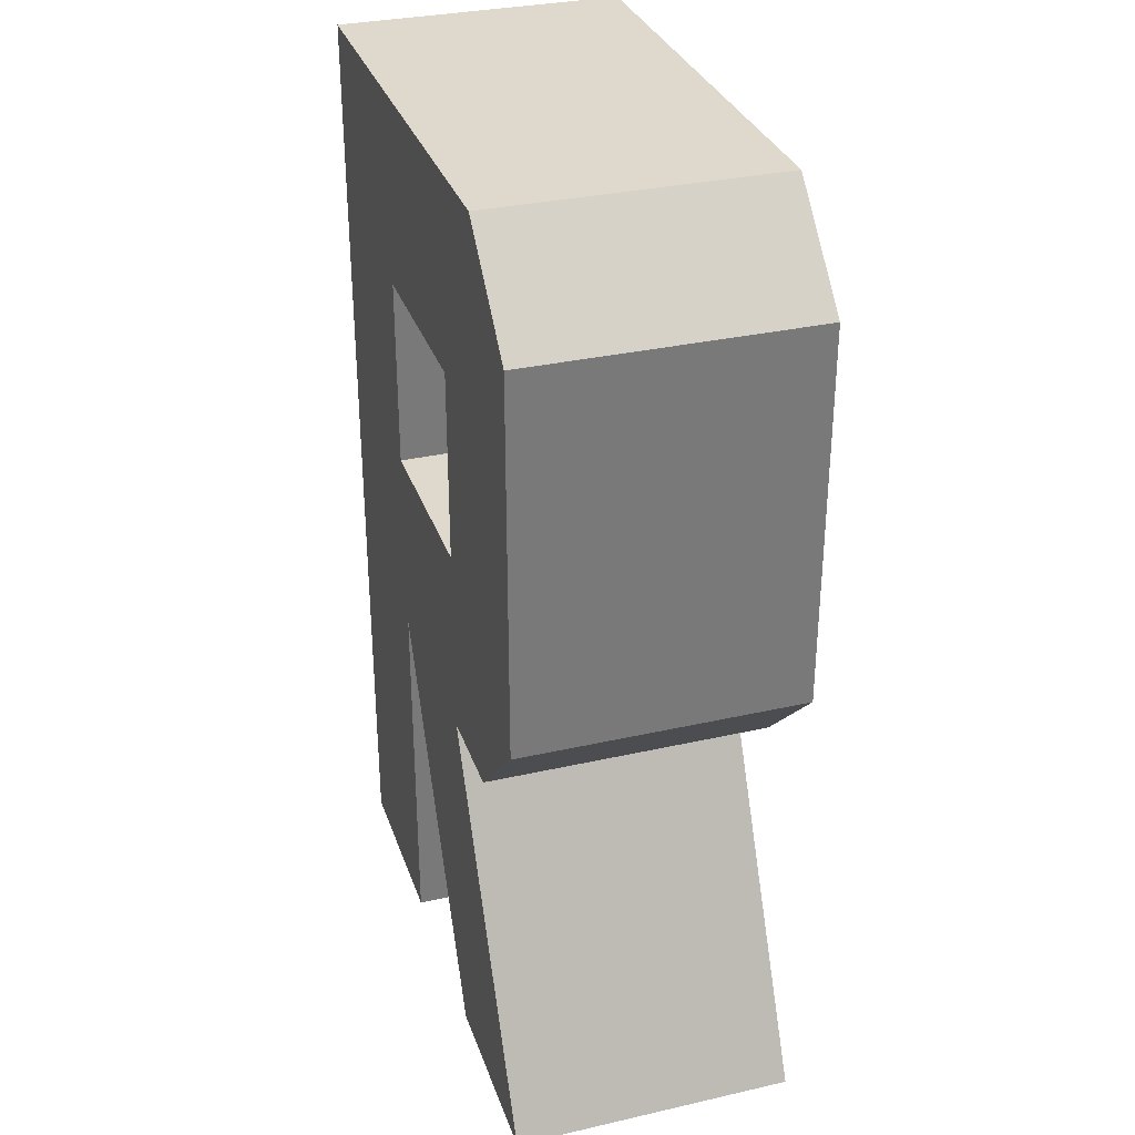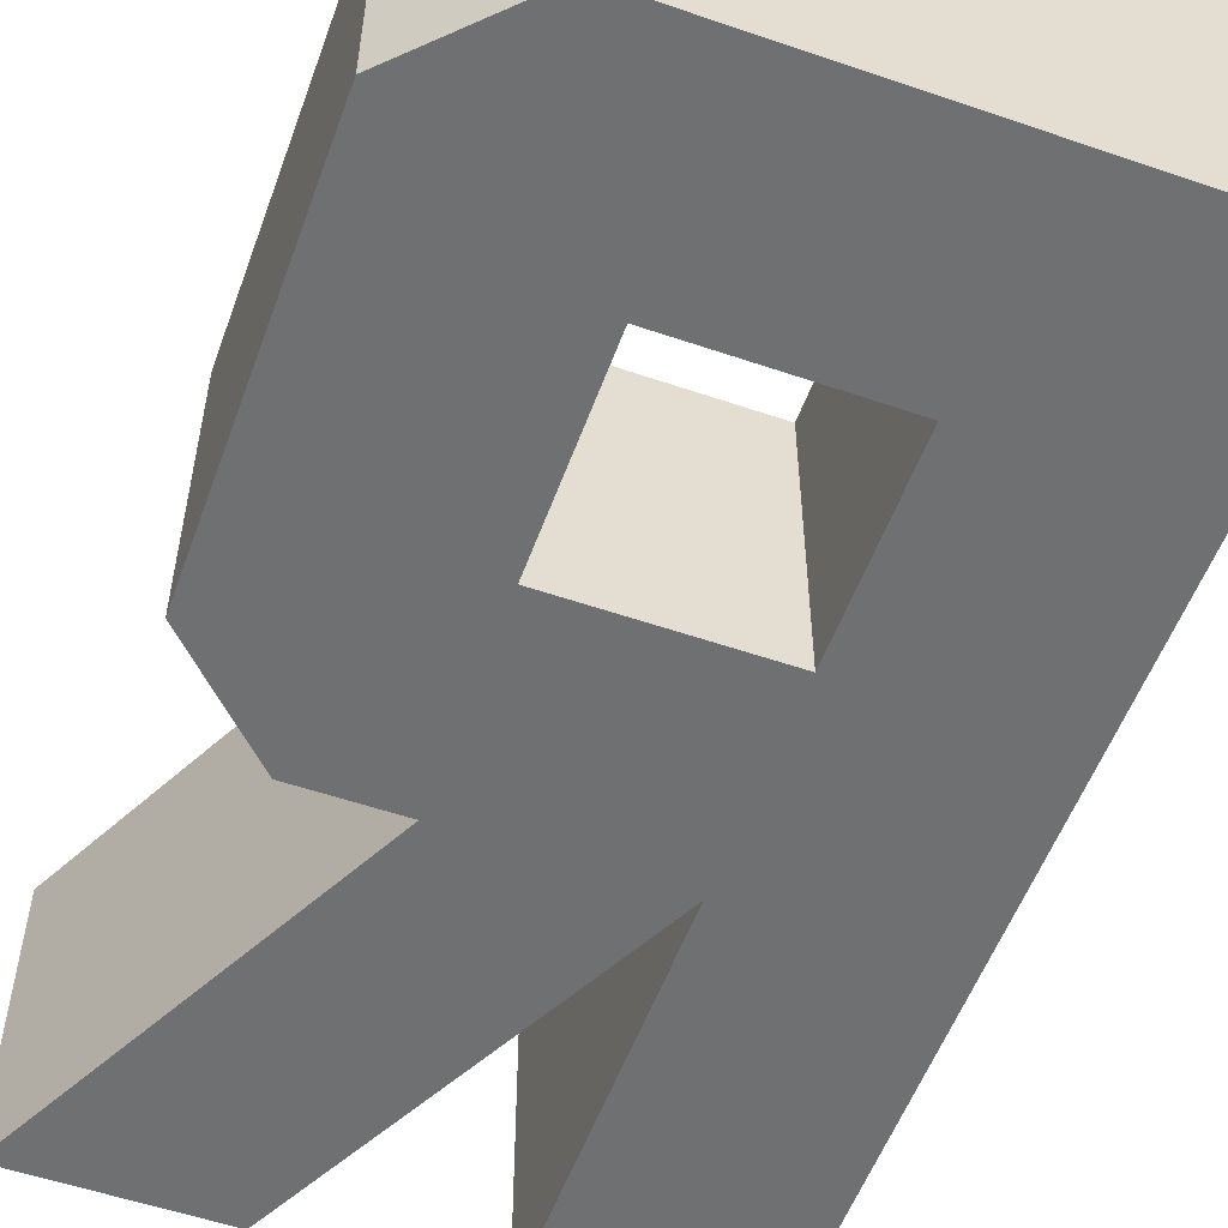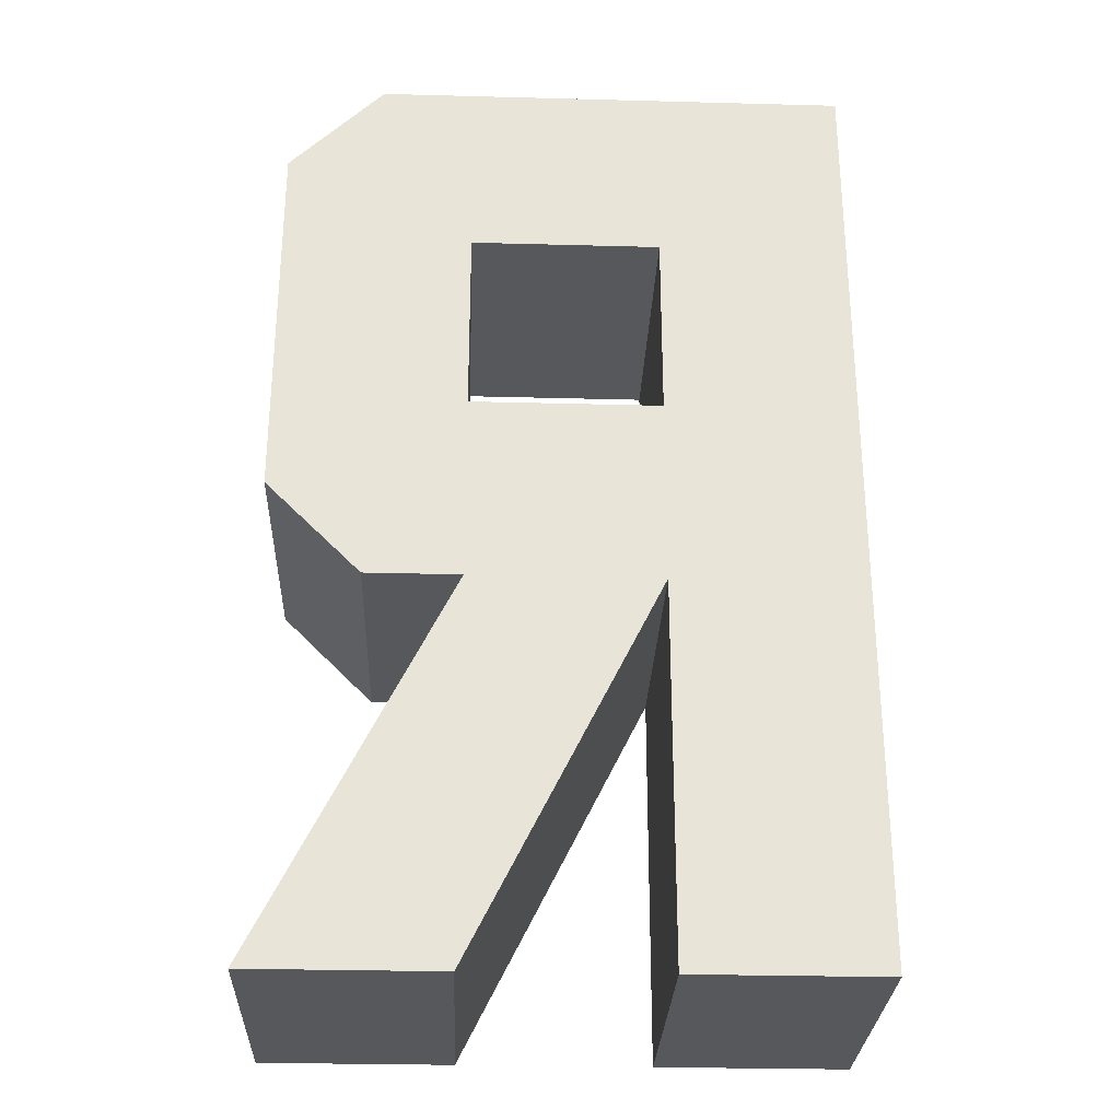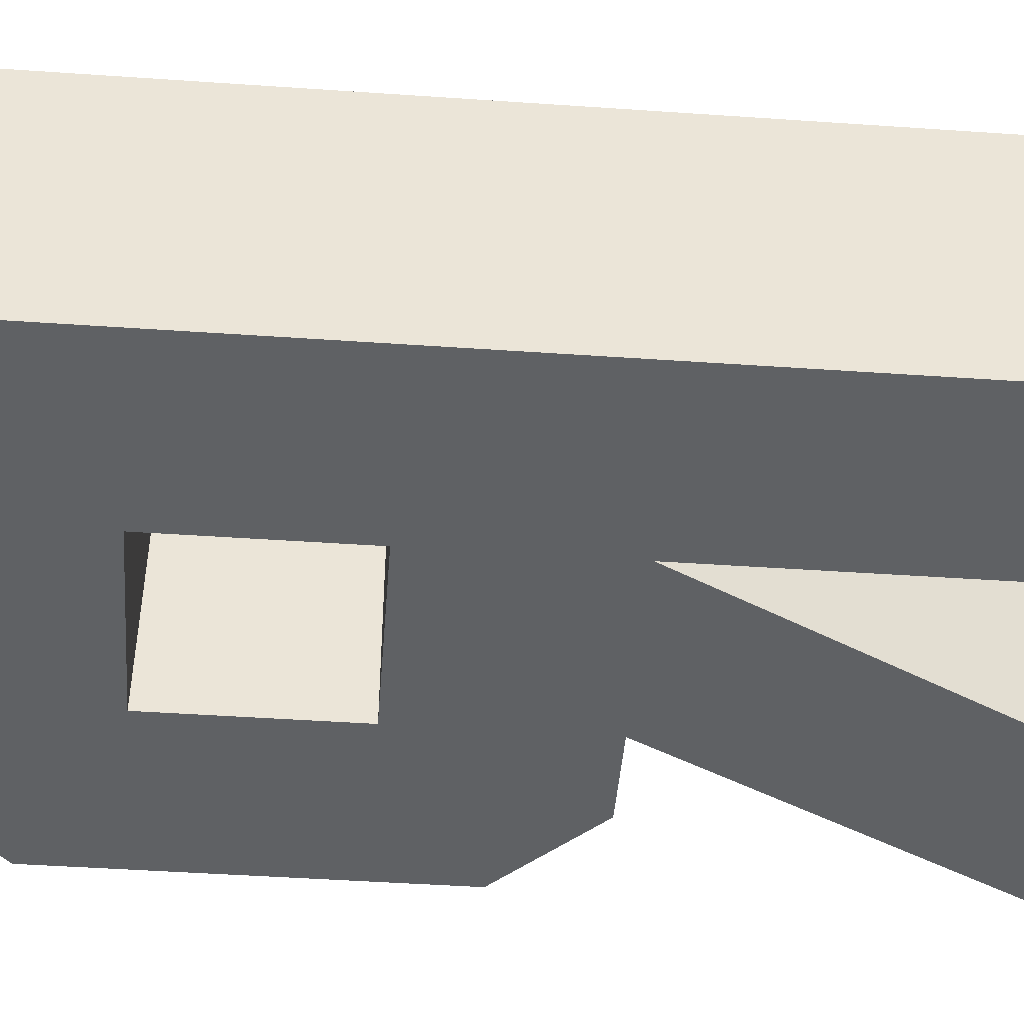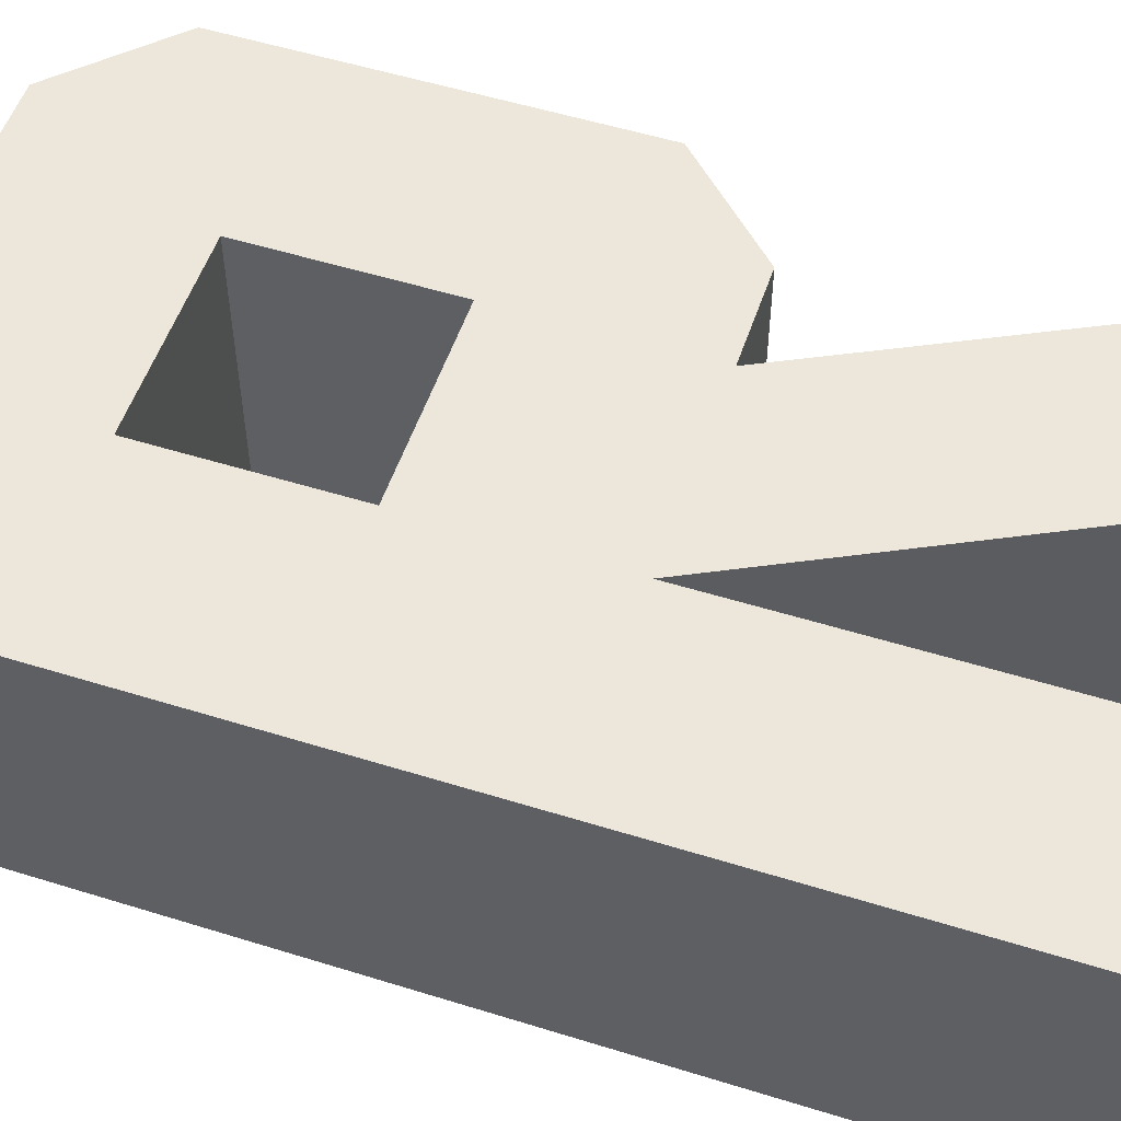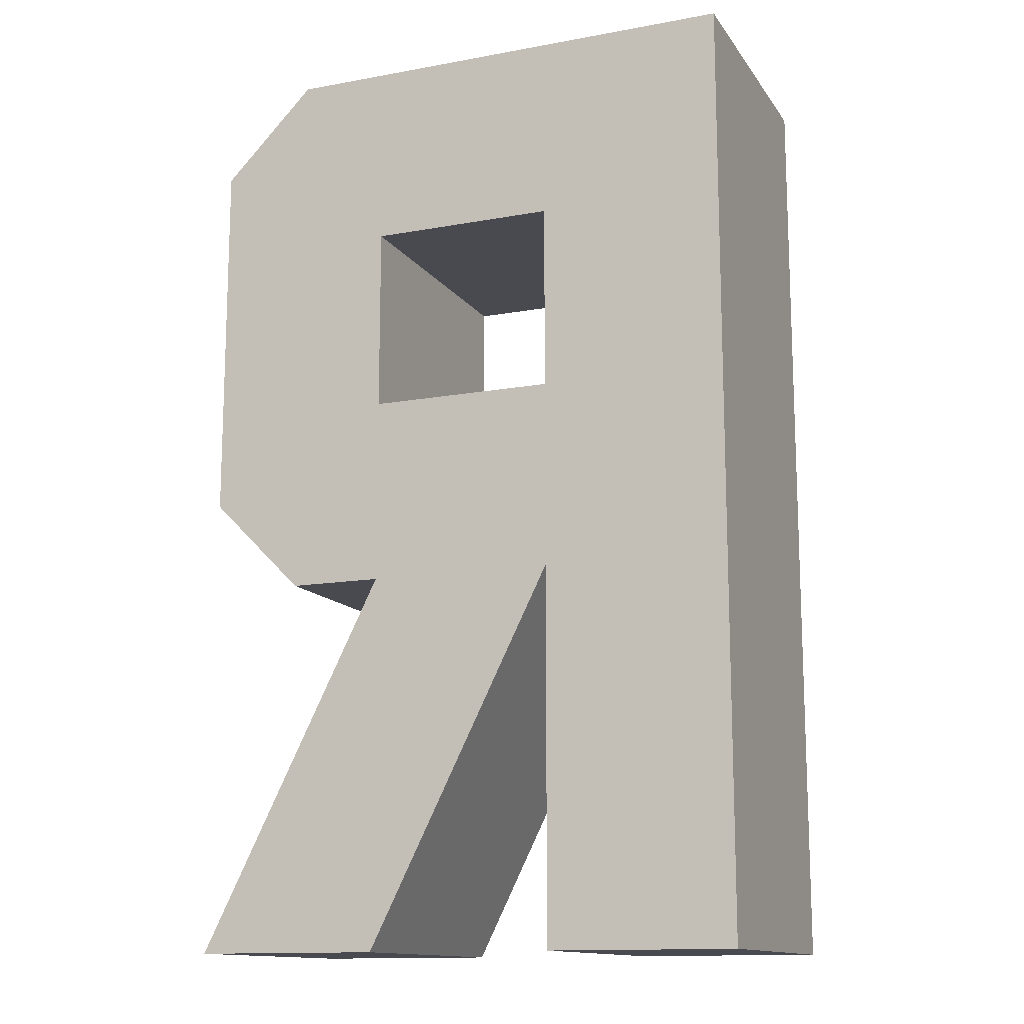
<metadata>
{"format":"obj","ext":"obj","renderer":"f3d","projection":"perspective","resolution":1024,"background":"white","views":[{"elev":32.2,"azim":72.4,"up":"+Y"},{"elev":-54.9,"azim":160.1,"up":"+Z"},{"elev":-28.6,"azim":177.7,"up":"+Y"},{"elev":-46.3,"azim":-94.5,"up":"+Z"},{"elev":53.5,"azim":-71.6,"up":"+Z"},{"elev":-13.6,"azim":-157.7,"up":"+Y"}]}
</metadata>
<code>
v 2 0 0
v 4 0 0
v 4 4 0
v 6 0 0
v 8 0 0
v 6 4 0
v 7 4 0
v 8 5 0
v 8 9 0
v 7 10 0
v 2 10 0
v 4 6 0
v 6 6 0
v 6 8 0
v 4 8 0
v 2 0 3
v 4 0 3
v 4 4 3
v 6 0 3
v 8 0 3
v 6 4 3
v 7 4 3
v 8 5 3
v 8 9 3
v 7 10 3
v 2 10 3
v 4 6 3
v 6 6 3
v 6 8 3
v 4 8 3
f 2 1 3
f 5 4 3
f 6 5 3
f 6 3 13
f 7 6 13
f 8 7 13
f 8 13 9
f 9 13 14
f 9 14 10
f 10 14 11
f 14 15 11
f 15 1 11
f 3 1 12
f 12 1 15
f 13 3 12
f 17 18 16
f 20 18 19
f 21 18 20
f 21 28 18
f 22 28 21
f 23 28 22
f 23 24 28
f 24 29 28
f 24 25 29
f 25 26 29
f 29 26 30
f 30 26 16
f 18 27 16
f 27 30 16
f 28 27 18
f 1 2 16
f 16 2 17
f 2 3 17
f 17 3 18
f 4 5 19
f 19 5 20
f 3 4 18
f 18 4 19
f 5 6 20
f 20 6 21
f 6 7 21
f 21 7 22
f 7 8 22
f 22 8 23
f 8 9 23
f 23 9 24
f 14 13 29
f 29 13 28
f 9 10 24
f 24 10 25
f 10 11 25
f 25 11 26
f 15 14 30
f 30 14 29
f 11 1 26
f 26 1 16
f 12 15 27
f 27 15 30
f 13 12 28
f 28 12 27

</code>
